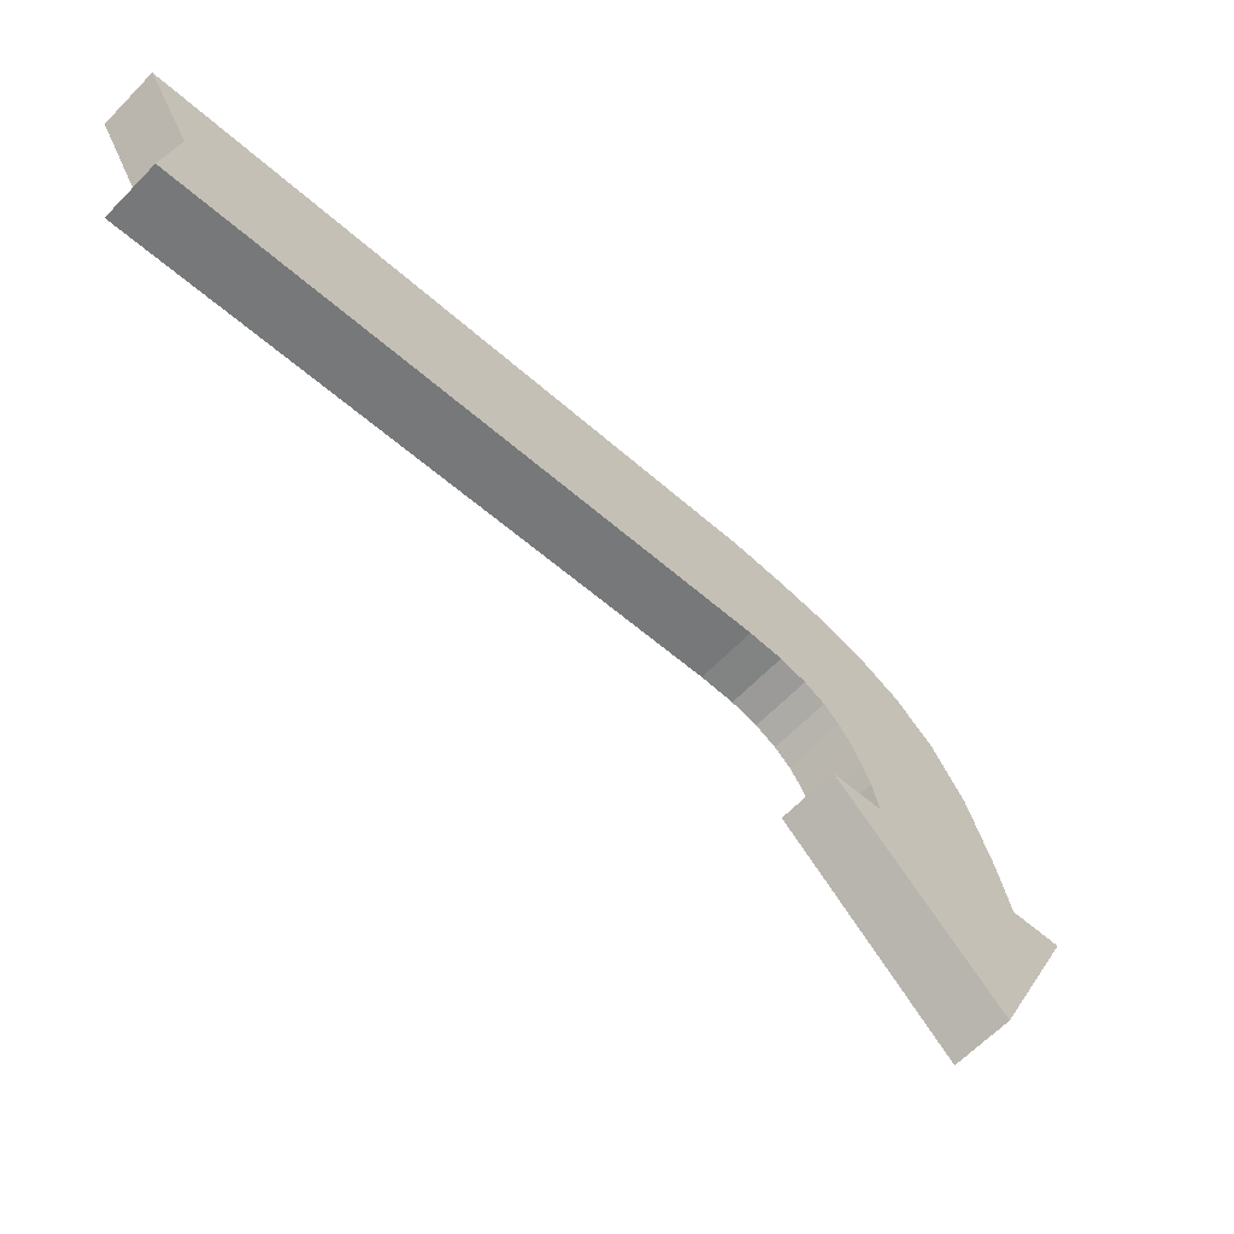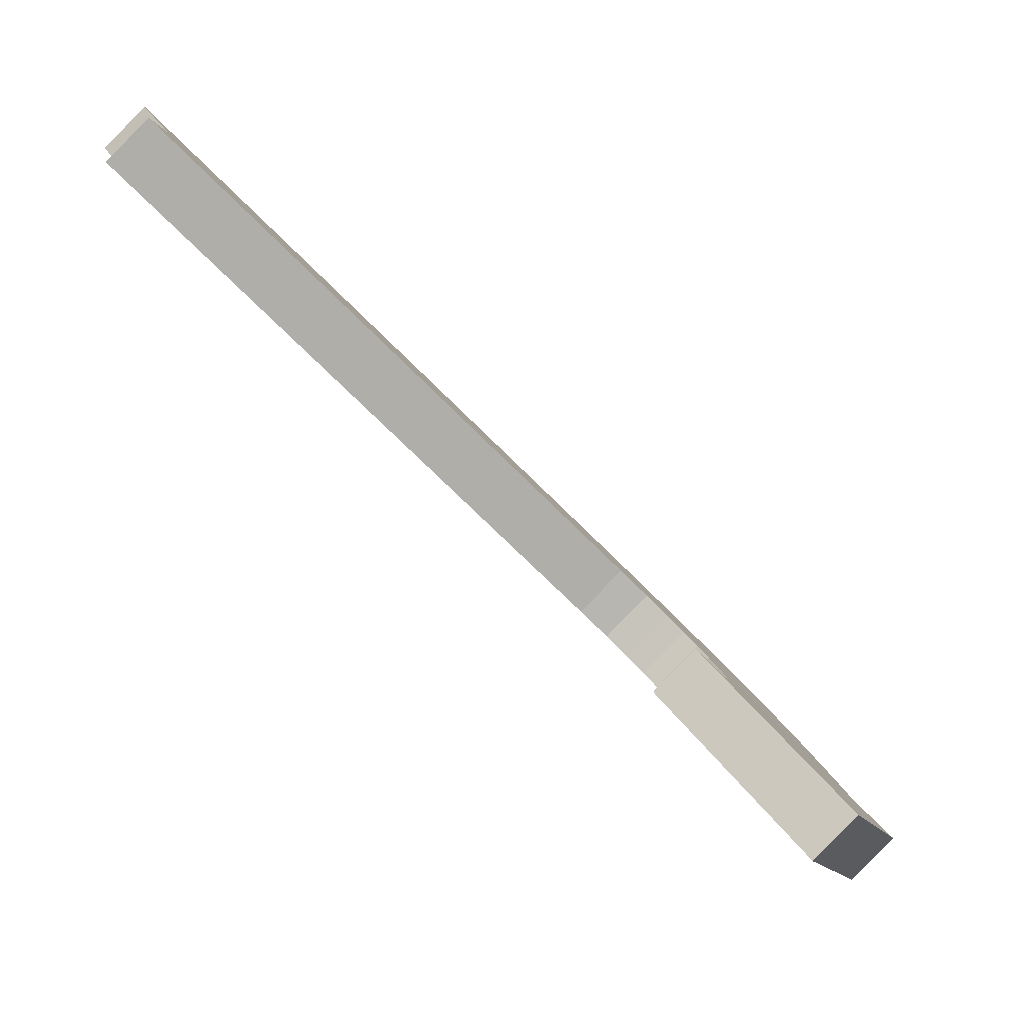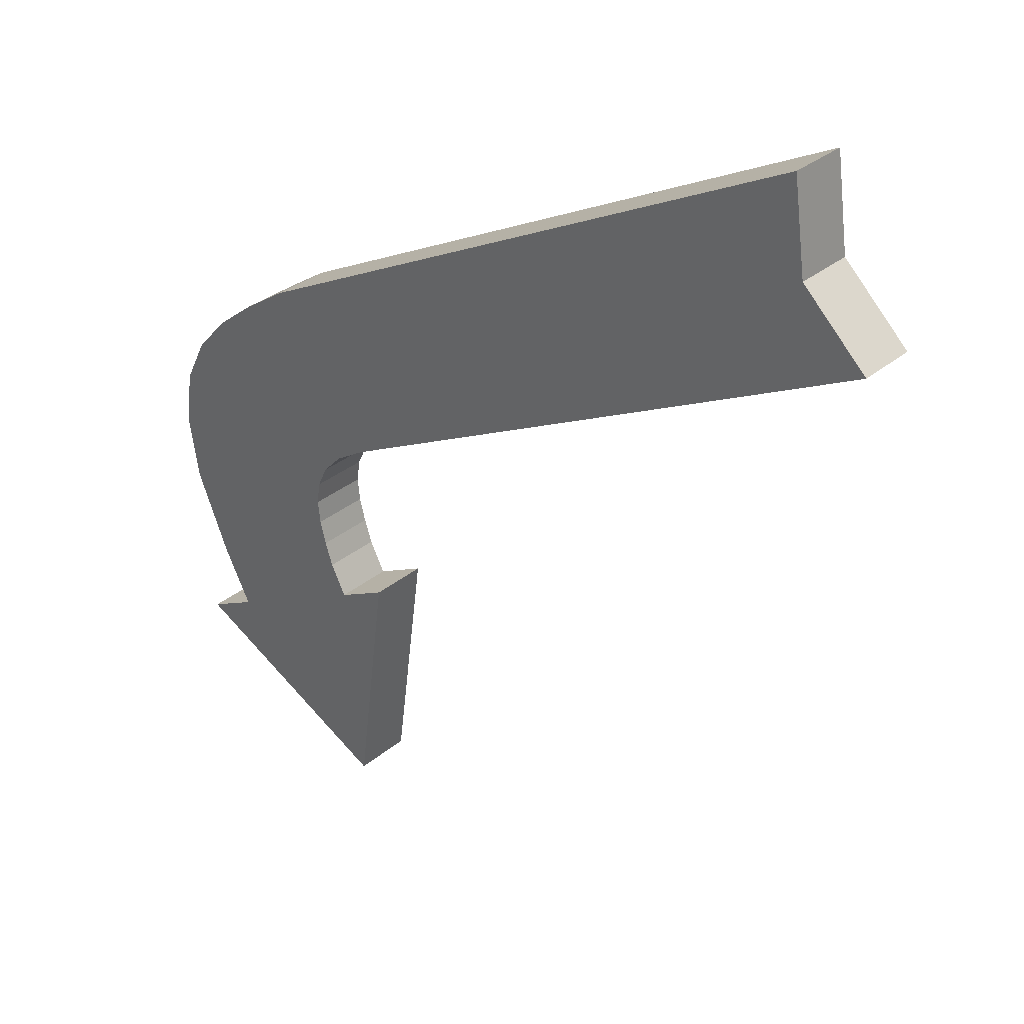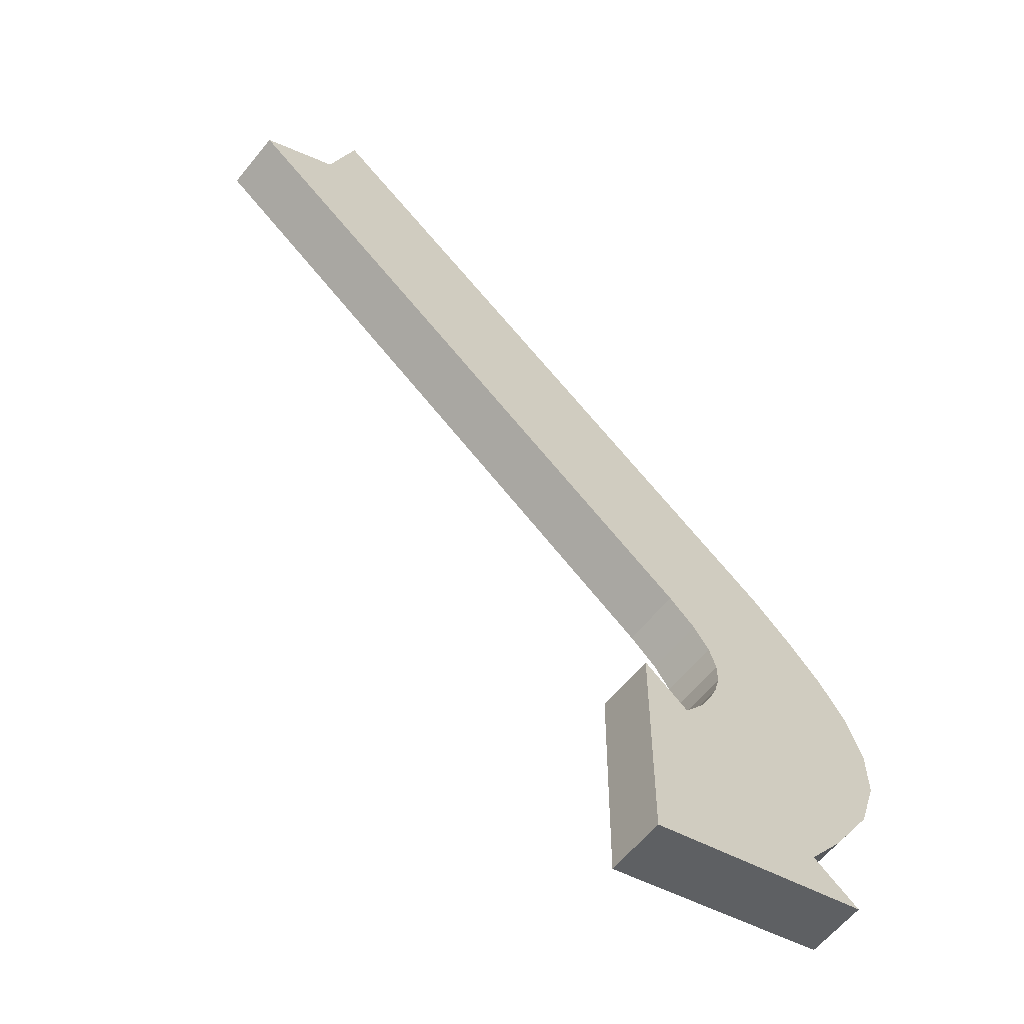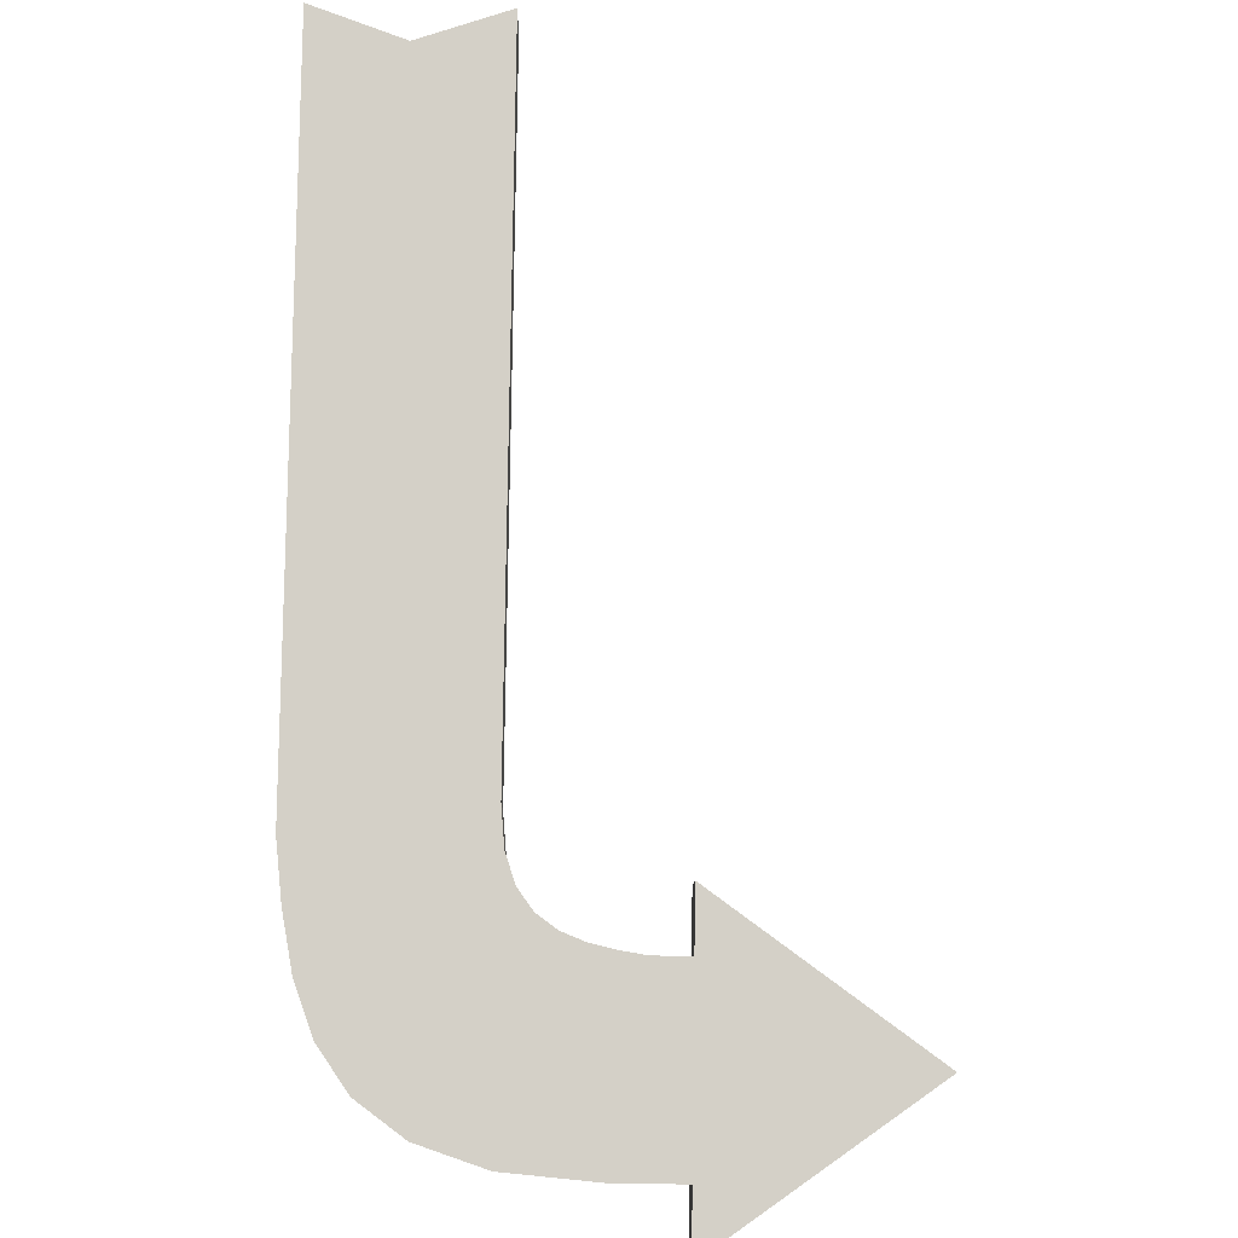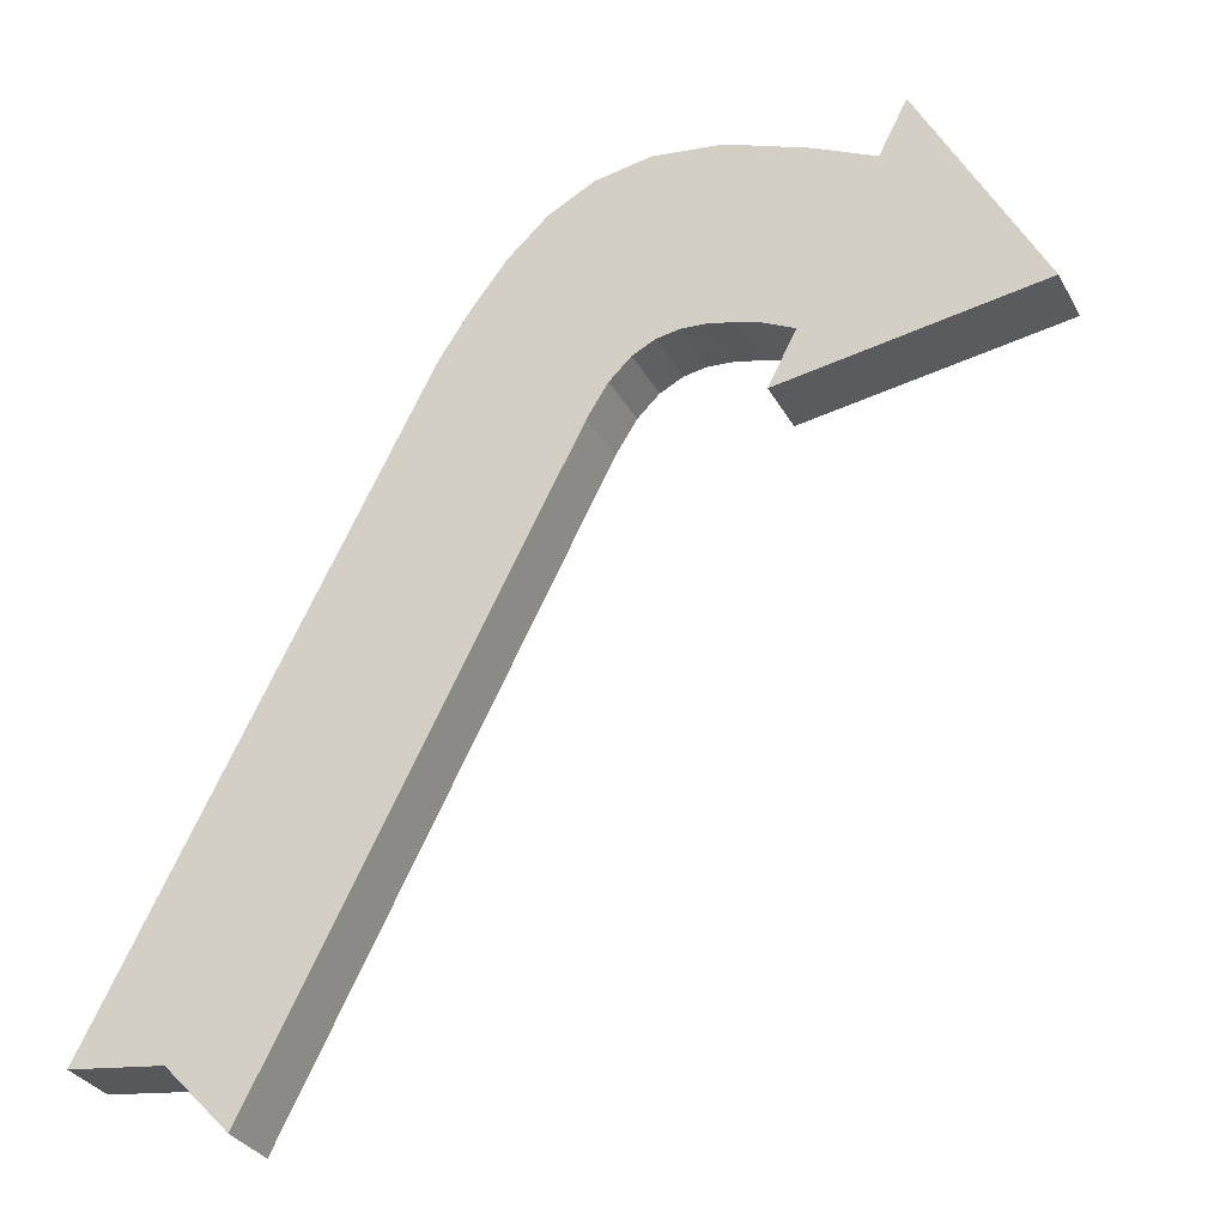
<metadata>
{"format":"obj","ext":"obj","renderer":"f3d","projection":"perspective","resolution":1024,"background":"white","views":[{"elev":33.1,"azim":-98.2,"up":"+Y"},{"elev":12.8,"azim":-99.5,"up":"+Y"},{"elev":-76.2,"azim":110.4,"up":"+Z"},{"elev":4.4,"azim":-62.8,"up":"+Y"},{"elev":-54.6,"azim":178.9,"up":"+Y"},{"elev":19.6,"azim":-143.9,"up":"+Z"}]}
</metadata>
<code>
v  -56.95 -58.36 49.46
v  -13.25 -80.72 71.83
v  -13.25 -71.63 62.73
v  0.6536 -71.63 62.73
v  19.58 -70.46 61.57
v  33.48 -67.19 58.3
v  43.2 -62.18 53.29
v  49.56 -55.77 46.87
v  53.42 -48.3 39.41
v  55.6 -40.14 31.25
v  56.95 -31.63 22.74
v  56.95 71.83 -80.72
v  38.09 67.09 -75.99
v  19.42 71.64 -80.54
v  19.42 -27.46 18.57
v  18.68 -33.15 24.26
v  16.63 -37.39 28.5
v  13.47 -40.42 31.53
v  9.427 -42.48 33.59
v  4.726 -43.82 34.92
v  -0.4171 -44.67 35.77
v  -5.78 -45.28 36.38
v  -13.25 -45.28 36.38
v  -13.25 -36.37 27.47
v  -56.95 -49.46 58.36
v  -13.25 -71.83 80.72
v  -13.25 -62.73 71.63
v  0.6536 -62.73 71.63
v  19.58 -61.57 70.46
v  33.48 -58.3 67.19
v  43.2 -53.29 62.18
v  49.56 -46.87 55.77
v  53.42 -39.41 48.3
v  55.6 -31.25 40.14
v  56.95 -22.74 31.63
v  56.95 80.72 -71.83
v  38.09 75.99 -67.09
v  19.42 80.54 -71.64
v  19.42 -18.57 27.46
v  18.68 -24.26 33.15
v  16.63 -28.5 37.39
v  13.47 -31.53 40.42
v  9.427 -33.59 42.48
v  4.726 -34.92 43.82
v  -0.4171 -35.77 44.67
v  -5.78 -36.38 45.28
v  -13.25 -36.38 45.28
v  -13.25 -27.47 36.37
o FLECHE_02
g FLECHE_02
f 1 2 26 25
f 2 3 27 26
f 3 4 28 27
f 4 5 29 28
f 5 6 30 29
f 6 7 31 30
f 7 8 32 31
f 8 9 33 32
f 9 10 34 33
f 10 11 35 34
f 11 12 36 35
f 12 13 37 36
f 13 14 38 37
f 14 15 39 38
f 15 16 40 39
f 16 17 41 40
f 17 18 42 41
f 18 19 43 42
f 19 20 44 43
f 20 21 45 44
f 21 22 46 45
f 22 23 47 46
f 23 24 48 47
f 24 1 25 48
f 22 5 4
f 47 48 25 26 27
f 28 45 46
f 46 47 27 28
f 29 44 45
f 45 28 29
f 30 43 44
f 44 29 30
f 31 42 43
f 43 30 31
f 32 41 42
f 42 31 32
f 33 40 41
f 41 32 33
f 34 39 40
f 40 33 34
f 35 36 37
f 39 34 35
f 37 38 39
f 39 35 37
f 3 2 1 24 23
f 4 3 23 22
f 21 6 5
f 5 22 21
f 20 7 6
f 6 21 20
f 19 8 7
f 7 20 19
f 18 9 8
f 8 19 18
f 17 10 9
f 9 18 17
f 16 11 10
f 10 17 16
f 15 13 11
f 11 16 15
f 15 14 13
f 13 12 11

</code>
